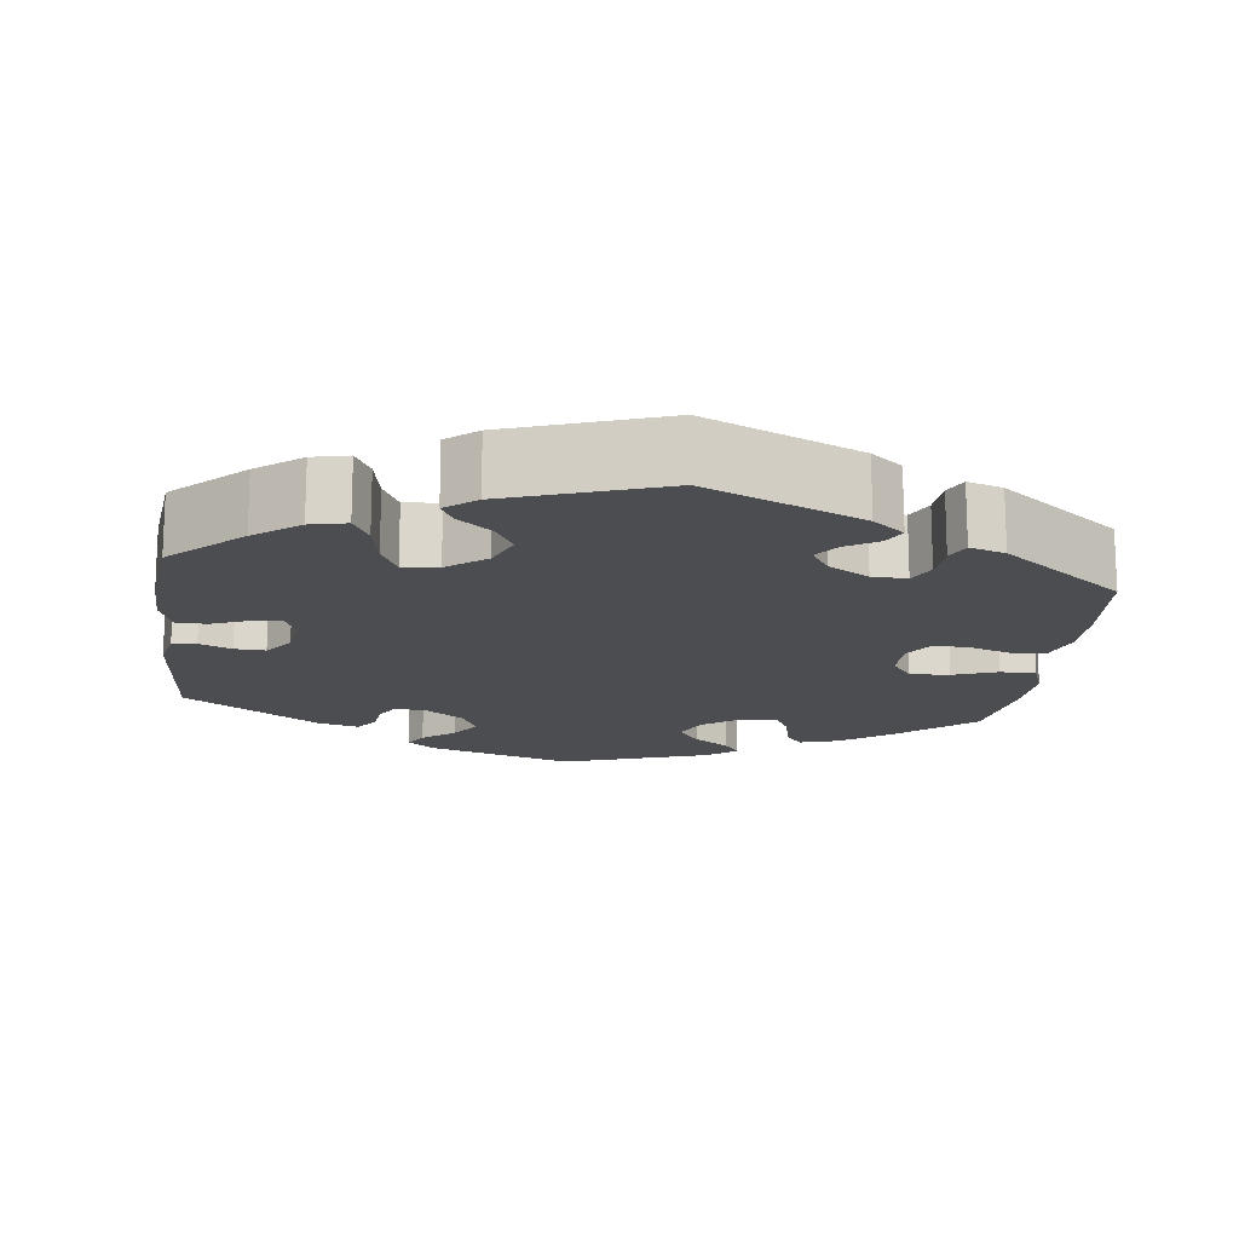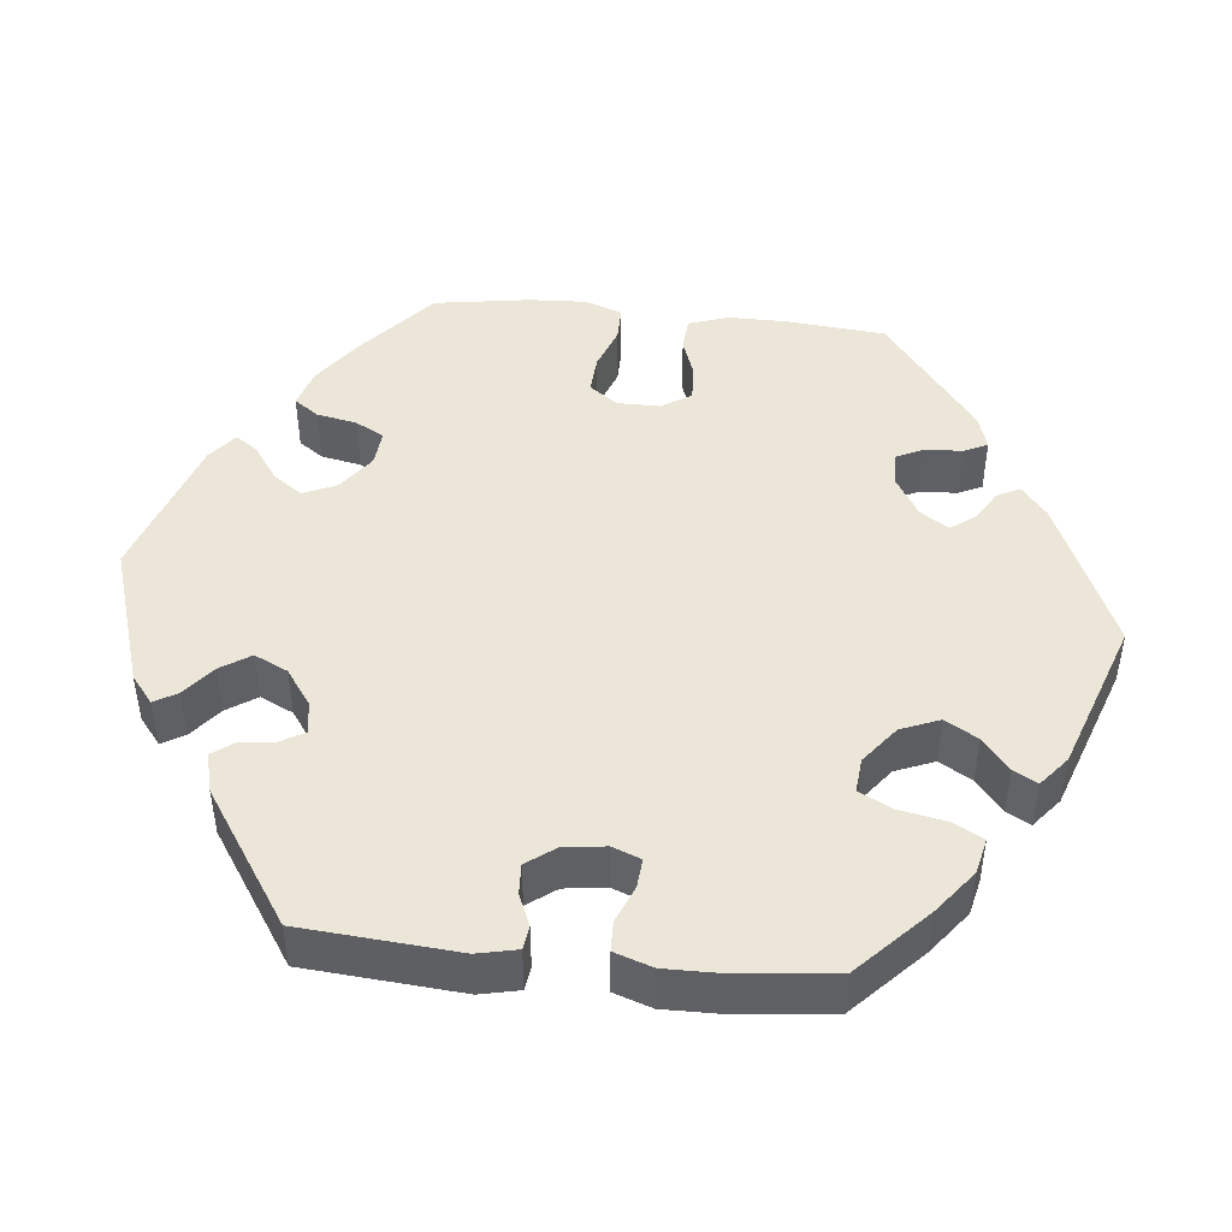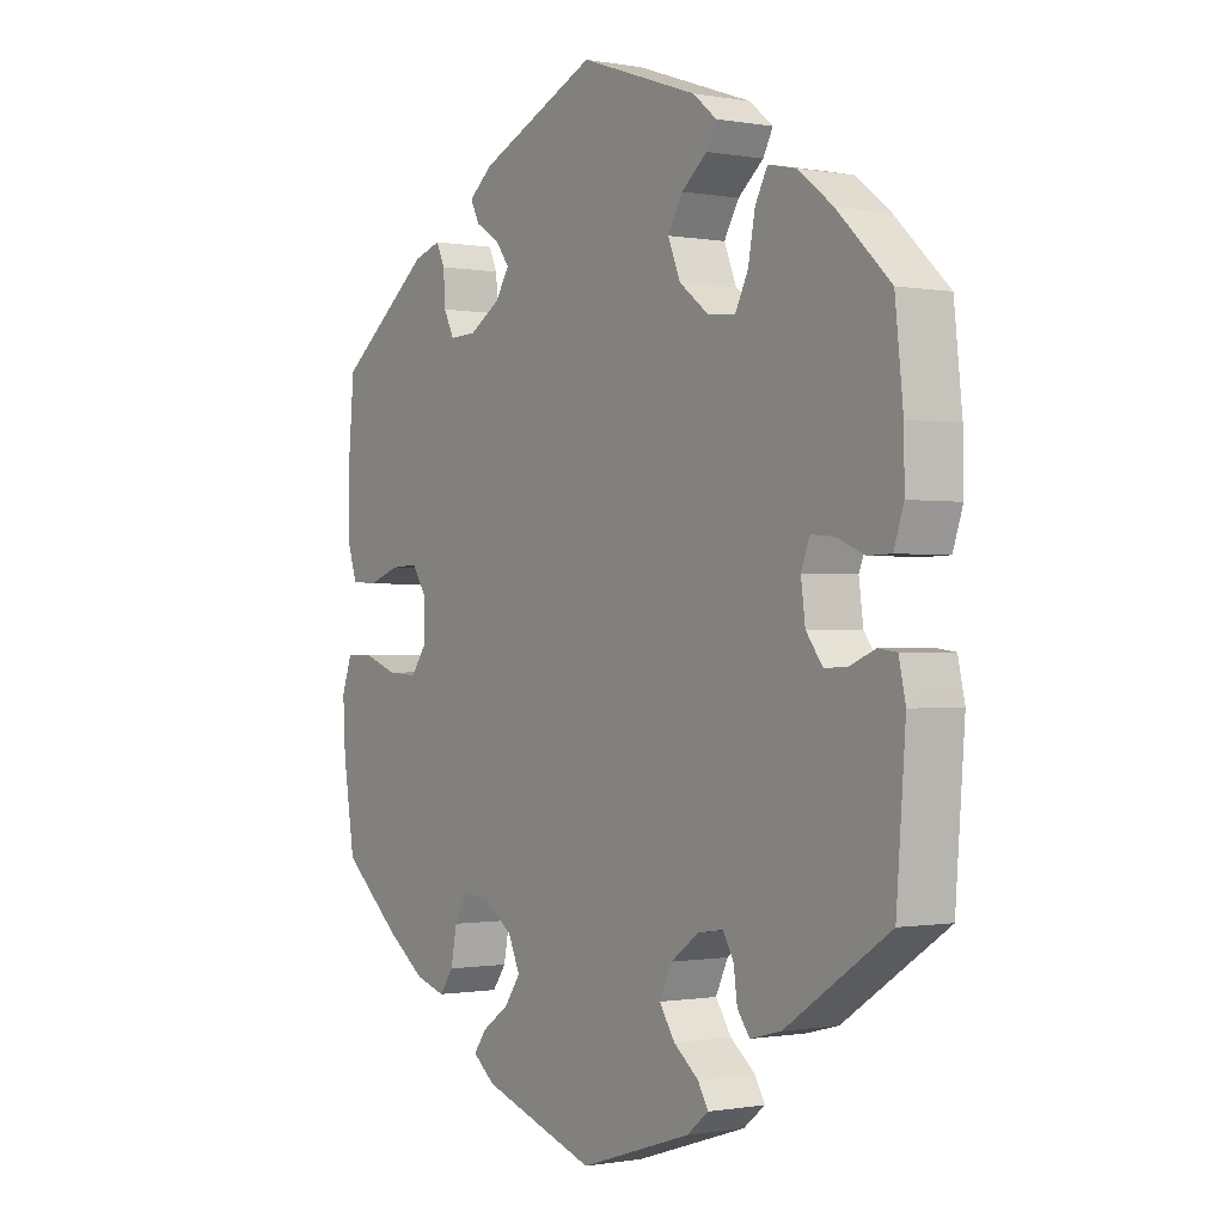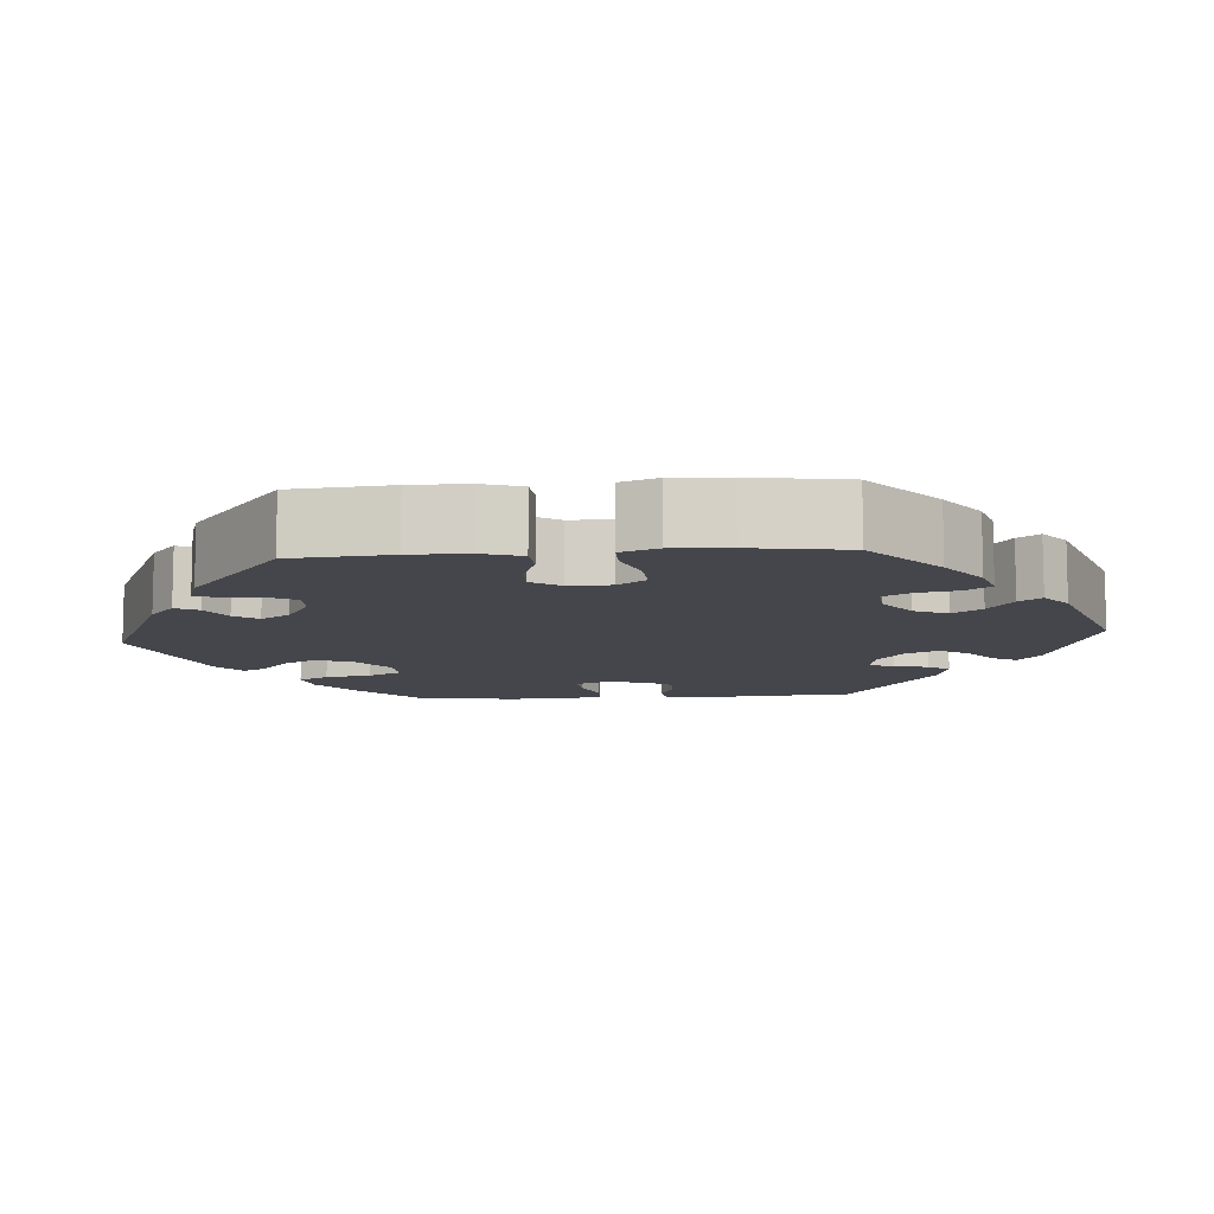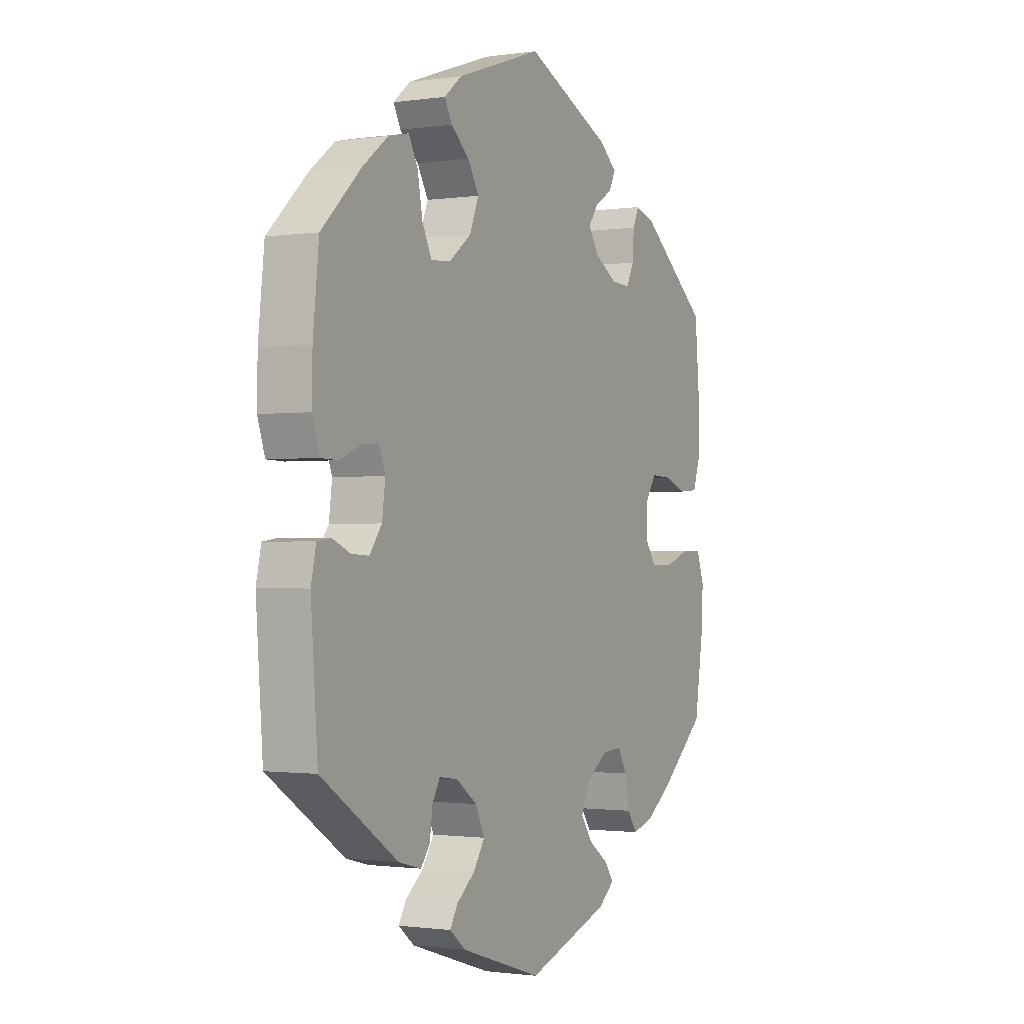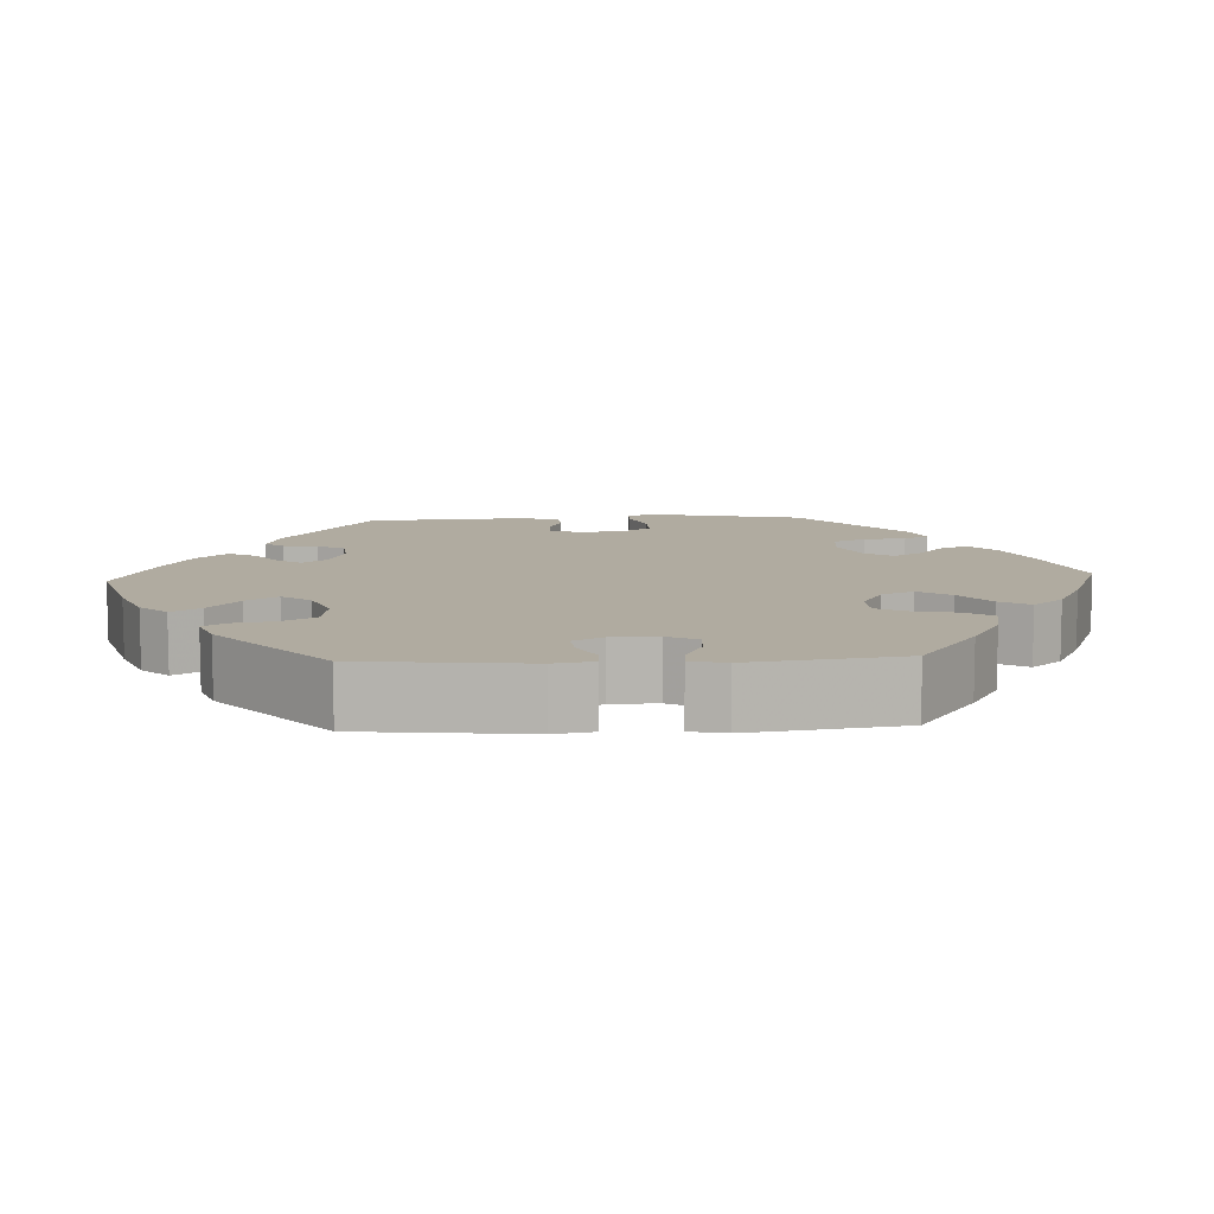
<metadata>
{"format":"obj","ext":"obj","renderer":"f3d","projection":"perspective","resolution":1024,"background":"white","views":[{"elev":-16.1,"azim":-7.0,"up":"+Y"},{"elev":46.1,"azim":-83.9,"up":"+Y"},{"elev":-0.6,"azim":-124.2,"up":"+Z"},{"elev":-10.0,"azim":94.4,"up":"+Y"},{"elev":-1.2,"azim":-62.0,"up":"+Z"},{"elev":9.8,"azim":27.1,"up":"+Y"}]}
</metadata>
<code>
v -0.413 0.07 0.372
v -0.357 0.07 0.415
v -0.312 0.07 0.425
v -0.292 0.07 0.387
v -0.281 0.07 0.328
v -0.26 0.07 0.286
v -0.216 0.07 0.29
v -0.168 0.07 0.327
v -0.148 0.07 0.376
v -0.172 0.07 0.417
v -0.213 0.07 0.451
v -0.229 0.07 0.481
v -0.191 0.07 0.512
v 0 0.07 0.578
v 0.192 0.07 0.493
v 0.231 0.07 0.461
v 0.216 0.07 0.432
v 0.177 0.07 0.408
v 0.155 0.07 0.378
v 0.178 0.07 0.342
v 0.228 0.07 0.312
v 0.271 0.07 0.31
v 0.288 0.07 0.344
v 0.291 0.07 0.392
v 0.305 0.07 0.422
v 0.349 0.07 0.408
v 0.501 0.07 0.29
v 0.512 0.07 0.164
v 0.512 0.07 0.091
v 0.495 0.07 0.04
v 0.453 0.07 0.037
v 0.402 0.07 0.055
v 0.357 0.07 0.057
v 0.333 0.07 0.02
v 0.333 0.07 -0.034
v 0.359 0.07 -0.07
v 0.408 0.07 -0.067
v 0.463 0.07 -0.047
v 0.507 0.07 -0.047
v 0.524 0.07 -0.094
v 0.52 0.07 -0.167
v 0.501 0.07 -0.288
v 0.404 0.07 -0.371
v 0.344 0.07 -0.414
v 0.295 0.07 -0.429
v 0.273 0.07 -0.398
v 0.263 0.07 -0.347
v 0.243 0.07 -0.311
v 0.198 0.07 -0.315
v 0.151 0.07 -0.349
v 0.132 0.07 -0.391
v 0.158 0.07 -0.428
v 0.202 0.07 -0.459
v 0.222 0.07 -0.487
v 0.186 0.07 -0.516
v 0.001 0.07 -0.578
v -0.18 0.07 -0.52
v -0.215 0.07 -0.492
v -0.198 0.07 -0.463
v -0.158 0.07 -0.431
v -0.133 0.07 -0.393
v -0.153 0.07 -0.351
v -0.199 0.07 -0.318
v -0.24 0.07 -0.312
v -0.257 0.07 -0.342
v -0.263 0.07 -0.386
v -0.283 0.07 -0.413
v -0.333 0.07 -0.4
v -0.501 0.07 -0.288
v -0.516 0.07 -0.091
v -0.505 0.07 -0.041
v -0.475 0.07 -0.037
v -0.435 0.07 -0.054
v -0.397 0.07 -0.056
v -0.37 0.07 -0.02
v -0.363 0.07 0.033
v -0.377 0.07 0.069
v -0.414 0.07 0.066
v -0.46 0.07 0.047
v -0.498 0.07 0.048
v -0.514 0.07 0.096
v -0.513 0.07 0.168
v -0.5 0.07 0.289
v -0.413 0 0.372
v -0.357 0 0.415
v -0.312 0 0.425
v -0.292 0 0.387
v -0.281 0 0.328
v -0.26 0 0.286
v -0.216 0 0.29
v -0.168 0 0.327
v -0.148 0 0.376
v -0.172 0 0.417
v -0.213 0 0.451
v -0.229 0 0.481
v -0.191 0 0.512
v 0 0 0.578
v 0.192 0 0.493
v 0.231 0 0.461
v 0.216 0 0.432
v 0.177 0 0.408
v 0.155 0 0.378
v 0.178 0 0.342
v 0.228 0 0.312
v 0.271 0 0.31
v 0.288 0 0.344
v 0.291 0 0.392
v 0.305 0 0.422
v 0.349 0 0.408
v 0.501 0 0.29
v 0.512 0 0.164
v 0.512 0 0.091
v 0.495 0 0.04
v 0.453 0 0.037
v 0.402 0 0.055
v 0.357 0 0.057
v 0.333 0 0.02
v 0.333 0 -0.034
v 0.359 0 -0.07
v 0.408 0 -0.067
v 0.463 0 -0.047
v 0.507 0 -0.047
v 0.524 0 -0.094
v 0.52 0 -0.167
v 0.501 0 -0.288
v 0.404 0 -0.371
v 0.344 0 -0.414
v 0.295 0 -0.429
v 0.273 0 -0.398
v 0.263 0 -0.347
v 0.243 0 -0.311
v 0.198 0 -0.315
v 0.151 0 -0.349
v 0.132 0 -0.391
v 0.158 0 -0.428
v 0.202 0 -0.459
v 0.222 0 -0.487
v 0.186 0 -0.516
v 0.001 0 -0.578
v -0.18 0 -0.52
v -0.215 0 -0.492
v -0.198 0 -0.463
v -0.158 0 -0.431
v -0.133 0 -0.393
v -0.153 0 -0.351
v -0.199 0 -0.318
v -0.24 0 -0.312
v -0.257 0 -0.342
v -0.263 0 -0.386
v -0.283 0 -0.413
v -0.333 0 -0.4
v -0.501 0 -0.288
v -0.516 0 -0.091
v -0.505 0 -0.041
v -0.475 0 -0.037
v -0.435 0 -0.054
v -0.397 0 -0.056
v -0.37 0 -0.02
v -0.363 0 0.033
v -0.377 0 0.069
v -0.414 0 0.066
v -0.46 0 0.047
v -0.498 0 0.048
v -0.514 0 0.096
v -0.513 0 0.168
v -0.5 0 0.289
f 78 79 80 81
f 77 78 81 82
f 70 71 72 73
f 70 73 74
f 69 70 74
f 68 69 74 75
f 65 66 67 68
f 64 65 68 75
f 57 58 59 60
f 57 60 61
f 56 57 61
f 55 56 61 62
f 52 53 54 55
f 51 52 55 62
f 44 45 46 47
f 44 47 48
f 43 44 48
f 42 43 48
f 41 42 48 49
f 37 38 39 40
f 36 37 40 41
f 29 30 31 32
f 29 32 33
f 28 29 33
f 27 28 33
f 26 27 33 34
f 23 24 25 26
f 22 23 26 34
f 15 16 17 18
f 15 18 19
f 14 15 19
f 13 14 19 20
f 10 11 12 13
f 9 10 13 20
f 2 3 4 5
f 2 5 6
f 1 2 6
f 77 82 83 1
f 63 64 75 76
f 50 51 62 63
f 49 50 63 76
f 36 41 49 76
f 35 36 76 77
f 21 22 34 35
f 8 9 20 21
f 7 8 21 35
f 6 7 35 77
f 1 6 77
f 164 163 162 161
f 165 164 161 160
f 156 155 154 153
f 157 156 153
f 157 153 152
f 158 157 152 151
f 151 150 149 148
f 158 151 148 147
f 143 142 141 140
f 144 143 140
f 144 140 139
f 145 144 139 138
f 138 137 136 135
f 145 138 135 134
f 130 129 128 127
f 131 130 127
f 131 127 126
f 131 126 125
f 132 131 125 124
f 123 122 121 120
f 124 123 120 119
f 115 114 113 112
f 116 115 112
f 116 112 111
f 116 111 110
f 117 116 110 109
f 109 108 107 106
f 117 109 106 105
f 101 100 99 98
f 102 101 98
f 102 98 97
f 103 102 97 96
f 96 95 94 93
f 103 96 93 92
f 88 87 86 85
f 89 88 85
f 89 85 84
f 84 166 165 160
f 159 158 147 146
f 146 145 134 133
f 159 146 133 132
f 159 132 124 119
f 160 159 119 118
f 118 117 105 104
f 104 103 92 91
f 118 104 91 90
f 160 118 90 89
f 160 89 84
f 1 84 85 2
f 2 85 86 3
f 3 86 87 4
f 4 87 88 5
f 5 88 89 6
f 6 89 90 7
f 7 90 91 8
f 8 91 92 9
f 9 92 93 10
f 10 93 94 11
f 11 94 95 12
f 12 95 96 13
f 13 96 97 14
f 14 97 98 15
f 15 98 99 16
f 16 99 100 17
f 17 100 101 18
f 18 101 102 19
f 19 102 103 20
f 20 103 104 21
f 21 104 105 22
f 22 105 106 23
f 23 106 107 24
f 24 107 108 25
f 25 108 109 26
f 26 109 110 27
f 27 110 111 28
f 28 111 112 29
f 29 112 113 30
f 30 113 114 31
f 31 114 115 32
f 32 115 116 33
f 33 116 117 34
f 34 117 118 35
f 35 118 119 36
f 36 119 120 37
f 37 120 121 38
f 38 121 122 39
f 39 122 123 40
f 40 123 124 41
f 41 124 125 42
f 42 125 126 43
f 43 126 127 44
f 44 127 128 45
f 45 128 129 46
f 46 129 130 47
f 47 130 131 48
f 48 131 132 49
f 49 132 133 50
f 50 133 134 51
f 51 134 135 52
f 52 135 136 53
f 53 136 137 54
f 54 137 138 55
f 55 138 139 56
f 56 139 140 57
f 57 140 141 58
f 58 141 142 59
f 59 142 143 60
f 60 143 144 61
f 61 144 145 62
f 62 145 146 63
f 63 146 147 64
f 64 147 148 65
f 65 148 149 66
f 66 149 150 67
f 67 150 151 68
f 68 151 152 69
f 69 152 153 70
f 70 153 154 71
f 71 154 155 72
f 72 155 156 73
f 73 156 157 74
f 74 157 158 75
f 75 158 159 76
f 76 159 160 77
f 77 160 161 78
f 78 161 162 79
f 79 162 163 80
f 80 163 164 81
f 81 164 165 82
f 82 165 166 83
f 83 166 84 1

</code>
